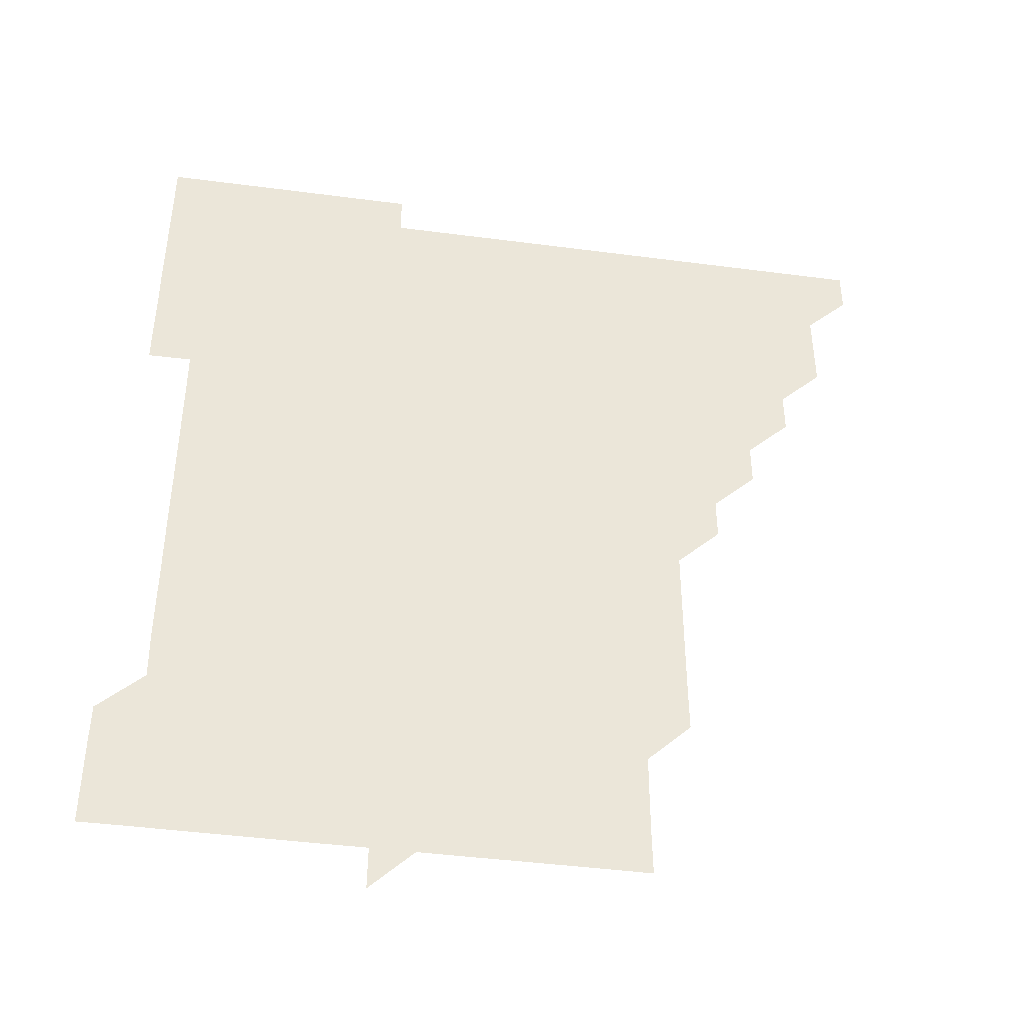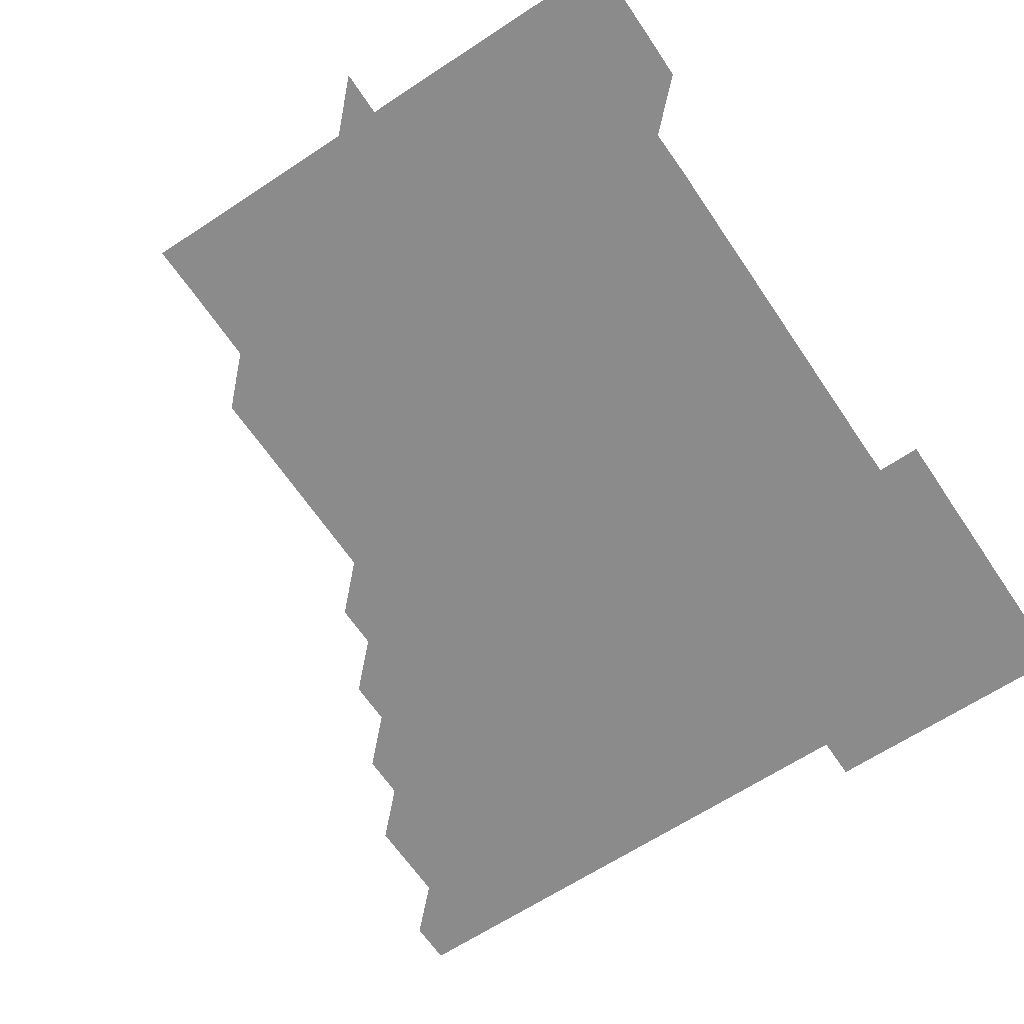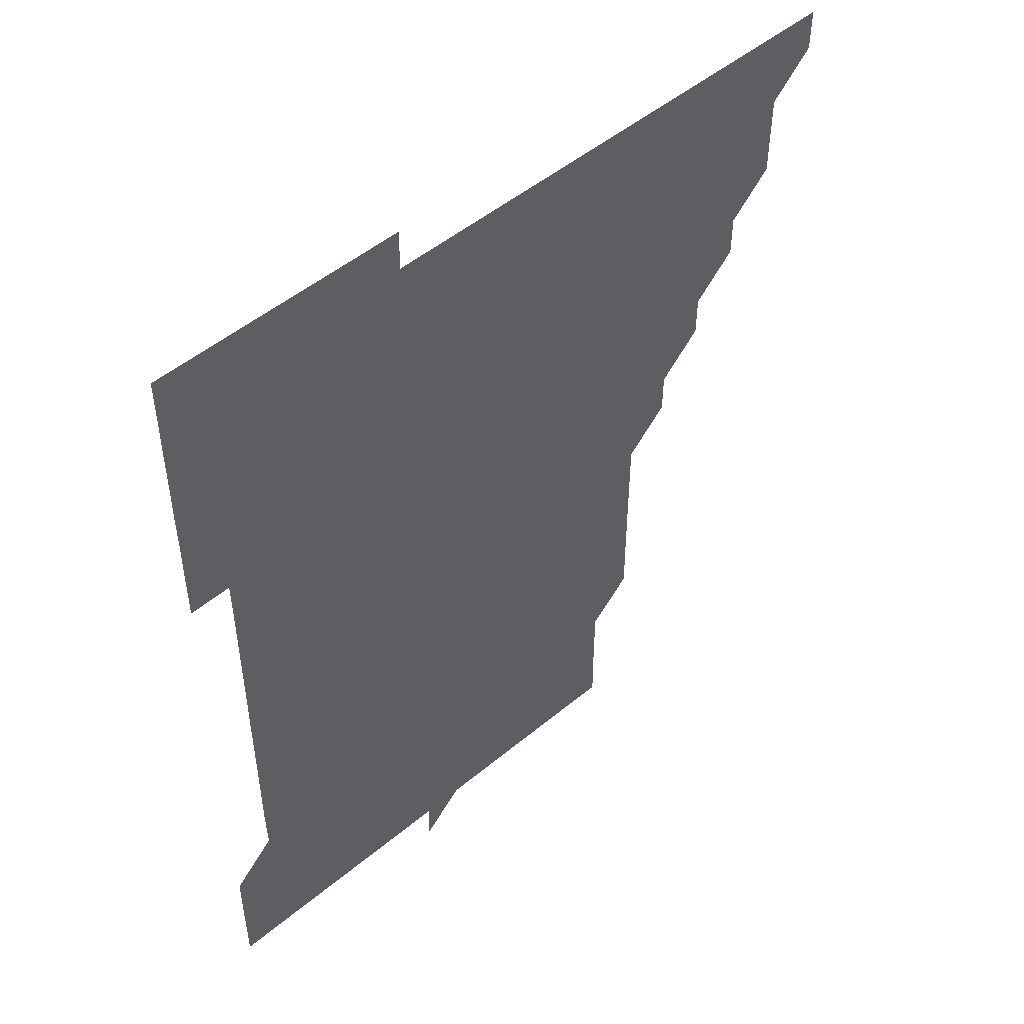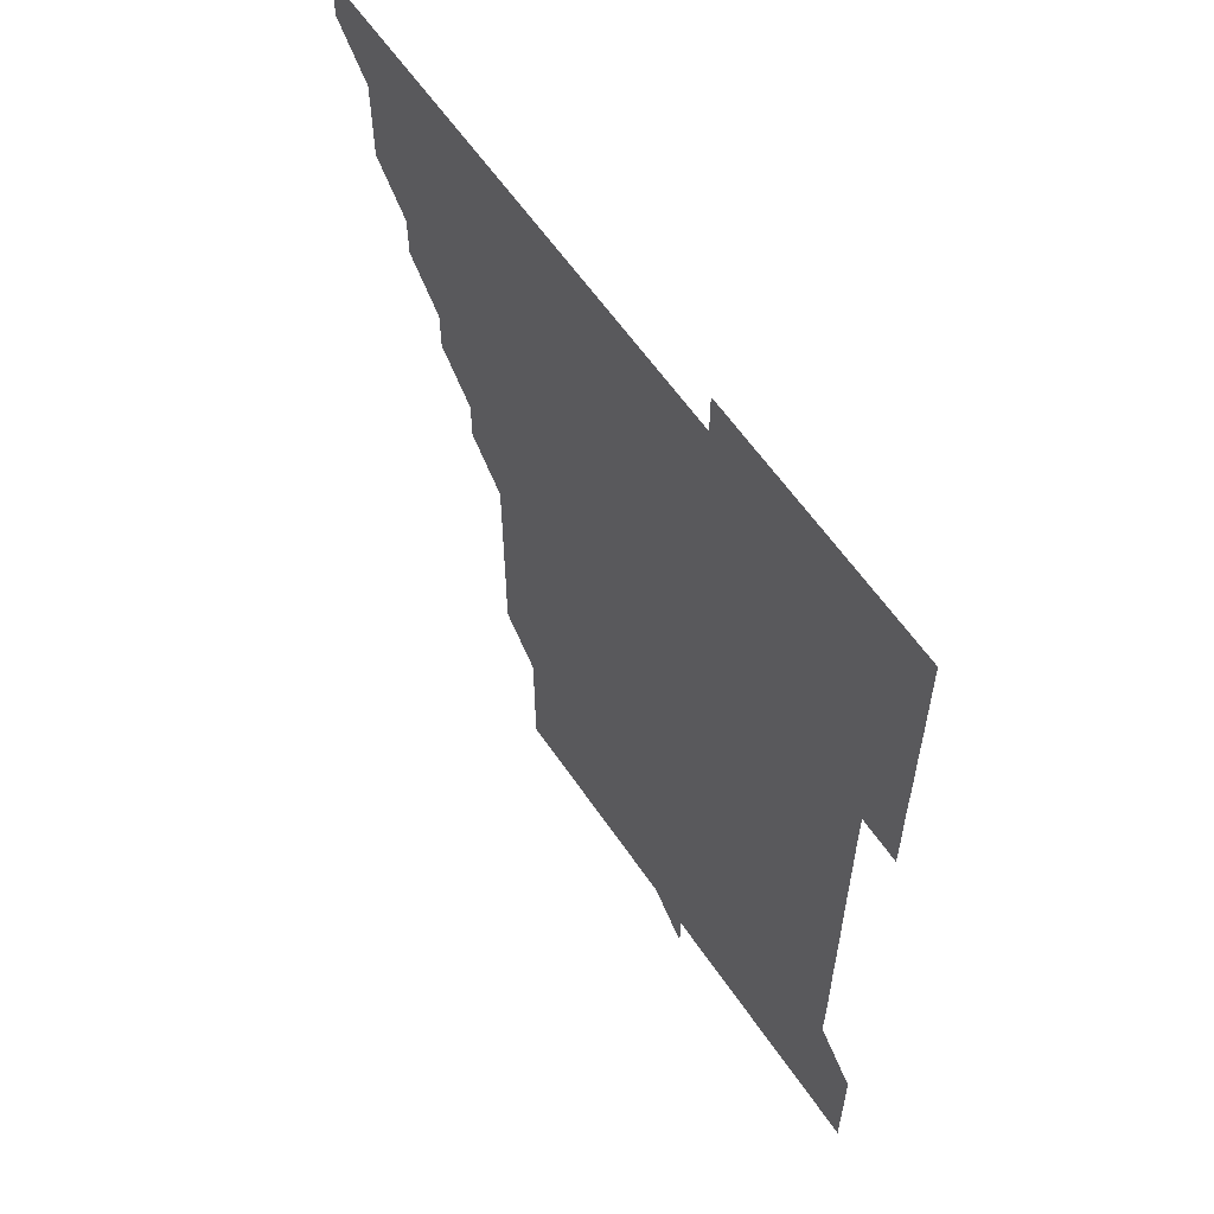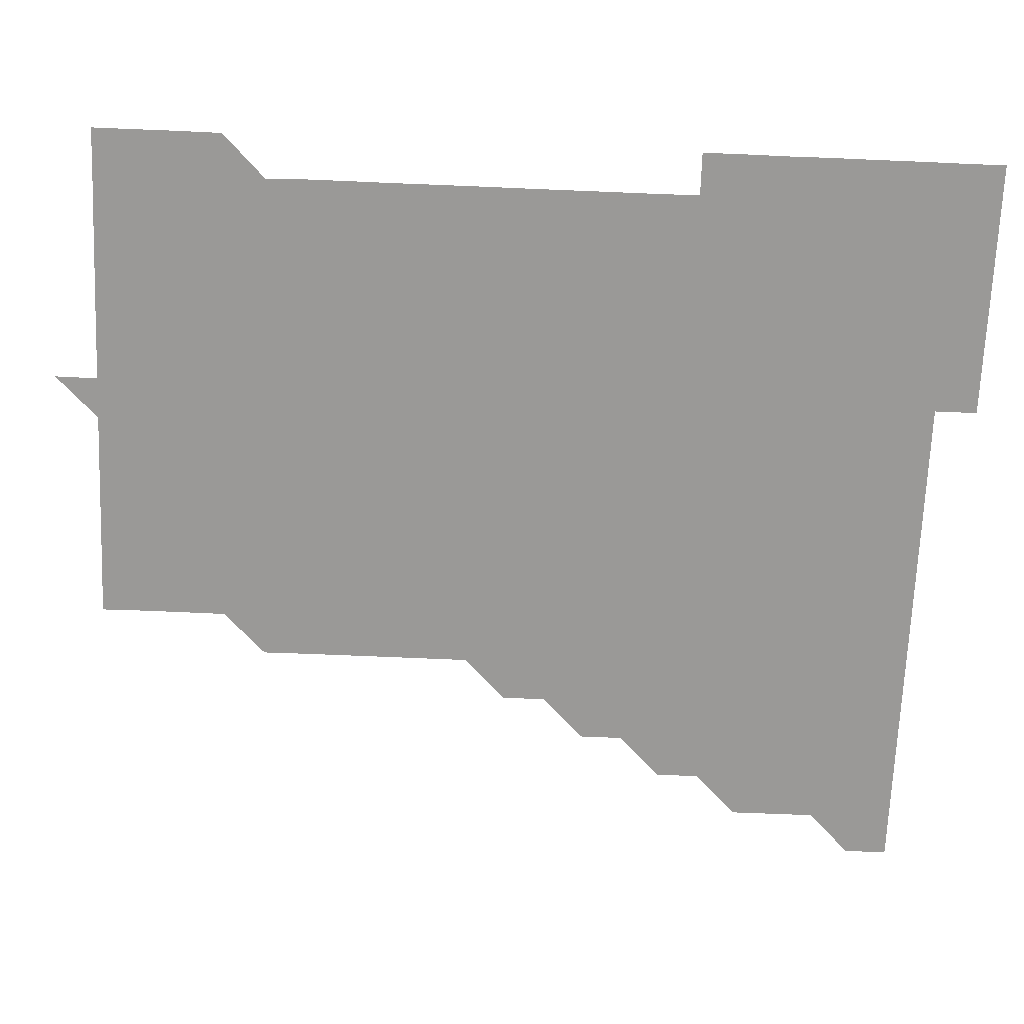
<metadata>
{"format":"obj","ext":"obj","renderer":"f3d","projection":"perspective","resolution":1024,"background":"white","views":[{"elev":-43.6,"azim":171.2,"up":"+Y"},{"elev":-63.8,"azim":33.8,"up":"+Z"},{"elev":50.3,"azim":137.7,"up":"+Y"},{"elev":59.8,"azim":56.0,"up":"+Y"},{"elev":-69.0,"azim":87.6,"up":"+Z"}]}
</metadata>
<code>
v 451 451 0
v 451 466 0
v 466 406 0
v 466 421 0
v 466 436 0
v 466 451 0
v 466 466 0
v 481 376 0
v 481 391 0
v 481 406 0
v 481 421 0
v 481 436 0
v 481 451 0
v 481 466 0
v 496 345.9 0
v 496 361 0
v 496 376 0
v 496 391 0
v 496 406 0
v 496 421 0
v 496 436 0
v 496 451 0
v 496 466 0
v 511 315.9 0
v 511 331 0
v 511 346 0
v 511 361 0
v 511 376 0
v 511 391 0
v 511 406 0
v 511 421 0
v 511 436 0
v 511 451 0
v 511 466 0
v 526 225.9 0
v 526.1 240.9 0
v 526.1 255.9 0
v 526.1 270.9 0
v 526 286 0
v 526 301 0
v 526 316 0
v 526 331 0
v 526 346 0
v 526 361 0
v 526 376 0
v 526 391 0
v 526 406 0
v 526 421 0
v 526 436 0
v 526 451 0
v 526 466 0
v 541 166 0
v 541.2 180.8 0
v 541.1 195.9 0
v 541 210.9 0
v 541 226.1 0
v 541 241 0
v 541 256 0
v 541 271 0
v 541 286 0
v 541 301 0
v 541 316 0
v 541 331 0
v 541 346 0
v 541 361 0
v 541 376 0
v 541 391 0
v 541 406 0
v 541 421 0
v 541 436 0
v 541 451 0
v 541 466 0
v 555.8 166 0
v 556 181.1 0
v 556 196 0
v 556 211.1 0
v 556 226 0
v 556 241.1 0
v 556 256 0
v 556 271.1 0
v 556 286 0
v 556 301 0
v 556 316 0
v 556 331 0
v 556 346 0
v 556 361 0
v 556 376 0
v 556 391 0
v 556 406 0
v 556 421 0
v 556 436 0
v 556 451 0
v 556 466 0
v 570.9 166 0
v 571 181 0
v 571 196.1 0
v 571 211 0
v 571 226.1 0
v 571 241 0
v 571 256 0
v 571 271 0
v 571 286 0
v 571 301 0
v 571 316 0
v 571 331 0
v 571 346 0
v 571 361 0
v 571 376 0
v 571 391 0
v 571 406 0
v 571 421 0
v 571 436 0
v 571 451 0
v 571 466 0
v 585.9 166 0
v 586 181.1 0
v 586 196 0
v 586 211 0
v 586 226 0
v 586 241 0
v 586 256 0
v 586 271 0
v 586 286 0
v 586 301 0
v 586 316 0
v 586 331 0
v 586 346 0
v 586 361 0
v 586 376 0
v 586 391 0
v 586 406 0
v 586 421 0
v 586 436 0
v 586 451 0
v 586 466 0
v 601 166 0
v 601 181 0
v 601 196 0
v 601 211 0
v 601 226 0
v 601 240.9 0
v 601 256 0
v 601 271 0
v 601 286 0
v 601 301 0
v 601 316 0
v 601 331 0
v 601 346 0
v 601 361 0
v 601 376 0
v 601 391 0
v 601 406 0
v 601 421 0
v 601 436 0
v 601 451 0
v 601 466 0
v 616.1 166 0
v 616 181.1 0
v 616 196 0
v 616 211.1 0
v 616 226 0
v 616 241 0
v 616 256 0
v 616 271 0
v 616 286 0
v 616 301 0
v 616 316 0
v 616 331 0
v 616 346 0
v 616 361 0
v 616 376 0
v 616 391 0
v 616 406 0
v 616 421 0
v 616 436 0
v 616 451 0
v 616 466 0
v 631 150.9 0
v 630.9 166 0
v 631 181 0
v 631 196 0
v 631 211 0
v 631 226 0
v 631 241 0
v 631 256 0
v 631 271 0
v 631 286 0
v 631 301.1 0
v 631 316 0
v 631 331 0
v 631 346 0
v 631 361 0
v 631 376 0
v 631 391 0
v 631 406 0
v 631 421 0
v 631 436 0
v 631 451 0
v 631 466 0
v 631 481 0
v 646 165.9 0
v 646 181.1 0
v 646 196 0
v 646 211 0
v 646 226 0
v 646 241 0
v 646 256 0
v 646 271 0
v 646 286 0
v 646 301 0
v 646 316 0
v 646 331 0
v 646 346 0
v 646 361 0
v 646 376 0
v 646 391 0
v 646 406 0
v 646 421 0
v 646 436 0
v 646 451 0
v 646 466 0
v 646 481 0
v 661.1 166 0
v 661 181 0
v 661 196 0
v 661 211.1 0
v 661 226 0
v 661 241 0
v 661 256 0
v 661 271 0
v 661 286 0
v 661 301 0
v 661 316 0
v 661 331 0
v 661 346 0
v 661 361 0
v 661 376 0
v 661 391 0
v 661 406 0
v 661 421 0
v 661 436 0
v 661 451 0
v 661 466 0
v 661 481 0
v 676.1 166 0
v 676 181.1 0
v 676 196 0
v 676 211 0
v 676 226 0
v 676 241 0
v 676 256 0
v 676 271 0
v 676 286 0
v 676 301 0
v 676 316.1 0
v 676 331 0
v 676 346 0
v 676 361 0
v 676 376 0
v 676 391 0
v 676 406 0
v 676 421 0
v 676 436 0
v 676 451 0
v 676 466 0
v 676 481 0
v 691.1 166 0
v 690.9 181.1 0
v 691.1 195.9 0
v 690.9 211.2 0
v 691 226 0
v 691 241.1 0
v 690.9 256.1 0
v 690.9 271 0
v 691 286 0
v 690.9 301.1 0
v 691 316 0
v 691 331 0
v 691 346 0
v 691 361 0
v 690.9 376.1 0
v 691 391 0
v 691 406 0
v 691 421 0
v 691 436 0
v 691 451 0
v 691 466 0
v 691 481 0
v 706.1 166.1 0
v 706 181.1 0
v 706 196.1 0
v 706.2 211 0
v 705.7 225.7 0
v 706 240.9 0
v 706 255.9 0
v 706 270.9 0
v 706 285.9 0
v 706 300.9 0
v 706 315.9 0
v 706 330.9 0
v 706 345.9 0
v 706 360.9 0
v 706.1 376.1 0
v 705.9 391.1 0
v 706 406 0
v 705.9 421.1 0
v 705.9 436 0
v 705.9 451 0
v 706 466 0
v 706 481 0
v 721 166 0
v 721 180.9 0
v 721 195.9 0
v 720.9 210.8 0
v 721 376 0
v 721.1 390.9 0
v 721 405.9 0
v 721.1 420.9 0
v 721 435.9 0
v 721.1 451 0
v 721 466 0
v 721 481 0
v 721 496 0
f 5 6 1
f 1 6 2
f 6 7 2
f 9 10 3
f 3 10 4
f 10 11 4
f 4 11 5
f 11 12 5
f 5 12 6
f 12 13 6
f 6 13 7
f 13 14 7
f 16 17 8
f 8 17 9
f 17 18 9
f 9 18 10
f 18 19 10
f 10 19 11
f 19 20 11
f 11 20 12
f 20 21 12
f 12 21 13
f 21 22 13
f 13 22 14
f 22 23 14
f 25 26 15
f 15 26 16
f 26 27 16
f 16 27 17
f 27 28 17
f 17 28 18
f 28 29 18
f 18 29 19
f 29 30 19
f 19 30 20
f 30 31 20
f 20 31 21
f 31 32 21
f 21 32 22
f 32 33 22
f 22 33 23
f 33 34 23
f 40 41 24
f 24 41 25
f 41 42 25
f 25 42 26
f 42 43 26
f 26 43 27
f 43 44 27
f 27 44 28
f 44 45 28
f 28 45 29
f 45 46 29
f 29 46 30
f 46 47 30
f 30 47 31
f 47 48 31
f 31 48 32
f 48 49 32
f 32 49 33
f 49 50 33
f 33 50 34
f 50 51 34
f 55 56 35
f 35 56 36
f 56 57 36
f 36 57 37
f 57 58 37
f 37 58 38
f 58 59 38
f 38 59 39
f 59 60 39
f 39 60 40
f 60 61 40
f 40 61 41
f 61 62 41
f 41 62 42
f 62 63 42
f 42 63 43
f 63 64 43
f 43 64 44
f 64 65 44
f 44 65 45
f 65 66 45
f 45 66 46
f 66 67 46
f 46 67 47
f 67 68 47
f 47 68 48
f 68 69 48
f 48 69 49
f 69 70 49
f 49 70 50
f 70 71 50
f 50 71 51
f 71 72 51
f 52 73 53
f 73 74 53
f 53 74 54
f 74 75 54
f 54 75 55
f 75 76 55
f 55 76 56
f 76 77 56
f 56 77 57
f 77 78 57
f 57 78 58
f 78 79 58
f 58 79 59
f 79 80 59
f 59 80 60
f 80 81 60
f 60 81 61
f 81 82 61
f 61 82 62
f 82 83 62
f 62 83 63
f 83 84 63
f 63 84 64
f 84 85 64
f 64 85 65
f 85 86 65
f 65 86 66
f 86 87 66
f 66 87 67
f 87 88 67
f 67 88 68
f 88 89 68
f 68 89 69
f 89 90 69
f 69 90 70
f 90 91 70
f 70 91 71
f 91 92 71
f 71 92 72
f 92 93 72
f 73 94 74
f 94 95 74
f 74 95 75
f 95 96 75
f 75 96 76
f 96 97 76
f 76 97 77
f 97 98 77
f 77 98 78
f 98 99 78
f 78 99 79
f 99 100 79
f 79 100 80
f 100 101 80
f 80 101 81
f 101 102 81
f 81 102 82
f 102 103 82
f 82 103 83
f 103 104 83
f 83 104 84
f 104 105 84
f 84 105 85
f 105 106 85
f 85 106 86
f 106 107 86
f 86 107 87
f 107 108 87
f 87 108 88
f 108 109 88
f 88 109 89
f 109 110 89
f 89 110 90
f 110 111 90
f 90 111 91
f 111 112 91
f 91 112 92
f 112 113 92
f 92 113 93
f 113 114 93
f 94 115 95
f 115 116 95
f 95 116 96
f 116 117 96
f 96 117 97
f 117 118 97
f 97 118 98
f 118 119 98
f 98 119 99
f 119 120 99
f 99 120 100
f 120 121 100
f 100 121 101
f 121 122 101
f 101 122 102
f 122 123 102
f 102 123 103
f 123 124 103
f 103 124 104
f 124 125 104
f 104 125 105
f 125 126 105
f 105 126 106
f 126 127 106
f 106 127 107
f 127 128 107
f 107 128 108
f 128 129 108
f 108 129 109
f 129 130 109
f 109 130 110
f 130 131 110
f 110 131 111
f 131 132 111
f 111 132 112
f 132 133 112
f 112 133 113
f 133 134 113
f 113 134 114
f 134 135 114
f 115 136 116
f 136 137 116
f 116 137 117
f 137 138 117
f 117 138 118
f 138 139 118
f 118 139 119
f 139 140 119
f 119 140 120
f 140 141 120
f 120 141 121
f 141 142 121
f 121 142 122
f 142 143 122
f 122 143 123
f 143 144 123
f 123 144 124
f 144 145 124
f 124 145 125
f 145 146 125
f 125 146 126
f 146 147 126
f 126 147 127
f 147 148 127
f 127 148 128
f 148 149 128
f 128 149 129
f 149 150 129
f 129 150 130
f 150 151 130
f 130 151 131
f 151 152 131
f 131 152 132
f 152 153 132
f 132 153 133
f 153 154 133
f 133 154 134
f 154 155 134
f 134 155 135
f 155 156 135
f 136 157 137
f 157 158 137
f 137 158 138
f 158 159 138
f 138 159 139
f 159 160 139
f 139 160 140
f 160 161 140
f 140 161 141
f 161 162 141
f 141 162 142
f 162 163 142
f 142 163 143
f 163 164 143
f 143 164 144
f 164 165 144
f 144 165 145
f 165 166 145
f 145 166 146
f 166 167 146
f 146 167 147
f 167 168 147
f 147 168 148
f 168 169 148
f 148 169 149
f 169 170 149
f 149 170 150
f 170 171 150
f 150 171 151
f 171 172 151
f 151 172 152
f 172 173 152
f 152 173 153
f 173 174 153
f 153 174 154
f 174 175 154
f 154 175 155
f 175 176 155
f 155 176 156
f 176 177 156
f 178 179 157
f 157 179 158
f 179 180 158
f 158 180 159
f 180 181 159
f 159 181 160
f 181 182 160
f 160 182 161
f 182 183 161
f 161 183 162
f 183 184 162
f 162 184 163
f 184 185 163
f 163 185 164
f 185 186 164
f 164 186 165
f 186 187 165
f 165 187 166
f 187 188 166
f 166 188 167
f 188 189 167
f 167 189 168
f 189 190 168
f 168 190 169
f 190 191 169
f 169 191 170
f 191 192 170
f 170 192 171
f 192 193 171
f 171 193 172
f 193 194 172
f 172 194 173
f 194 195 173
f 173 195 174
f 195 196 174
f 174 196 175
f 196 197 175
f 175 197 176
f 197 198 176
f 176 198 177
f 198 199 177
f 179 201 180
f 201 202 180
f 180 202 181
f 202 203 181
f 181 203 182
f 203 204 182
f 182 204 183
f 204 205 183
f 183 205 184
f 205 206 184
f 184 206 185
f 206 207 185
f 185 207 186
f 207 208 186
f 186 208 187
f 208 209 187
f 187 209 188
f 209 210 188
f 188 210 189
f 210 211 189
f 189 211 190
f 211 212 190
f 190 212 191
f 212 213 191
f 191 213 192
f 213 214 192
f 192 214 193
f 214 215 193
f 193 215 194
f 215 216 194
f 194 216 195
f 216 217 195
f 195 217 196
f 217 218 196
f 196 218 197
f 218 219 197
f 197 219 198
f 219 220 198
f 198 220 199
f 220 221 199
f 199 221 200
f 221 222 200
f 201 223 202
f 223 224 202
f 202 224 203
f 224 225 203
f 203 225 204
f 225 226 204
f 204 226 205
f 226 227 205
f 205 227 206
f 227 228 206
f 206 228 207
f 228 229 207
f 207 229 208
f 229 230 208
f 208 230 209
f 230 231 209
f 209 231 210
f 231 232 210
f 210 232 211
f 232 233 211
f 211 233 212
f 233 234 212
f 212 234 213
f 234 235 213
f 213 235 214
f 235 236 214
f 214 236 215
f 236 237 215
f 215 237 216
f 237 238 216
f 216 238 217
f 238 239 217
f 217 239 218
f 239 240 218
f 218 240 219
f 240 241 219
f 219 241 220
f 241 242 220
f 220 242 221
f 242 243 221
f 221 243 222
f 243 244 222
f 223 245 224
f 245 246 224
f 224 246 225
f 246 247 225
f 225 247 226
f 247 248 226
f 226 248 227
f 248 249 227
f 227 249 228
f 249 250 228
f 228 250 229
f 250 251 229
f 229 251 230
f 251 252 230
f 230 252 231
f 252 253 231
f 231 253 232
f 253 254 232
f 232 254 233
f 254 255 233
f 233 255 234
f 255 256 234
f 234 256 235
f 256 257 235
f 235 257 236
f 257 258 236
f 236 258 237
f 258 259 237
f 237 259 238
f 259 260 238
f 238 260 239
f 260 261 239
f 239 261 240
f 261 262 240
f 240 262 241
f 262 263 241
f 241 263 242
f 263 264 242
f 242 264 243
f 264 265 243
f 243 265 244
f 265 266 244
f 245 267 246
f 267 268 246
f 246 268 247
f 268 269 247
f 247 269 248
f 269 270 248
f 248 270 249
f 270 271 249
f 249 271 250
f 271 272 250
f 250 272 251
f 272 273 251
f 251 273 252
f 273 274 252
f 252 274 253
f 274 275 253
f 253 275 254
f 275 276 254
f 254 276 255
f 276 277 255
f 255 277 256
f 277 278 256
f 256 278 257
f 278 279 257
f 257 279 258
f 279 280 258
f 258 280 259
f 280 281 259
f 259 281 260
f 281 282 260
f 260 282 261
f 282 283 261
f 261 283 262
f 283 284 262
f 262 284 263
f 284 285 263
f 263 285 264
f 285 286 264
f 264 286 265
f 286 287 265
f 265 287 266
f 287 288 266
f 267 289 268
f 289 290 268
f 268 290 269
f 290 291 269
f 269 291 270
f 291 292 270
f 270 292 271
f 292 293 271
f 271 293 272
f 293 294 272
f 272 294 273
f 294 295 273
f 273 295 274
f 295 296 274
f 274 296 275
f 296 297 275
f 275 297 276
f 297 298 276
f 276 298 277
f 298 299 277
f 277 299 278
f 299 300 278
f 278 300 279
f 300 301 279
f 279 301 280
f 301 302 280
f 280 302 281
f 302 303 281
f 281 303 282
f 303 304 282
f 282 304 283
f 304 305 283
f 283 305 284
f 305 306 284
f 284 306 285
f 306 307 285
f 285 307 286
f 307 308 286
f 286 308 287
f 308 309 287
f 287 309 288
f 309 310 288
f 289 311 290
f 311 312 290
f 290 312 291
f 312 313 291
f 291 313 292
f 313 314 292
f 292 314 293
f 303 315 304
f 315 316 304
f 304 316 305
f 316 317 305
f 305 317 306
f 317 318 306
f 306 318 307
f 318 319 307
f 307 319 308
f 319 320 308
f 308 320 309
f 320 321 309
f 309 321 310
f 321 322 310

</code>
